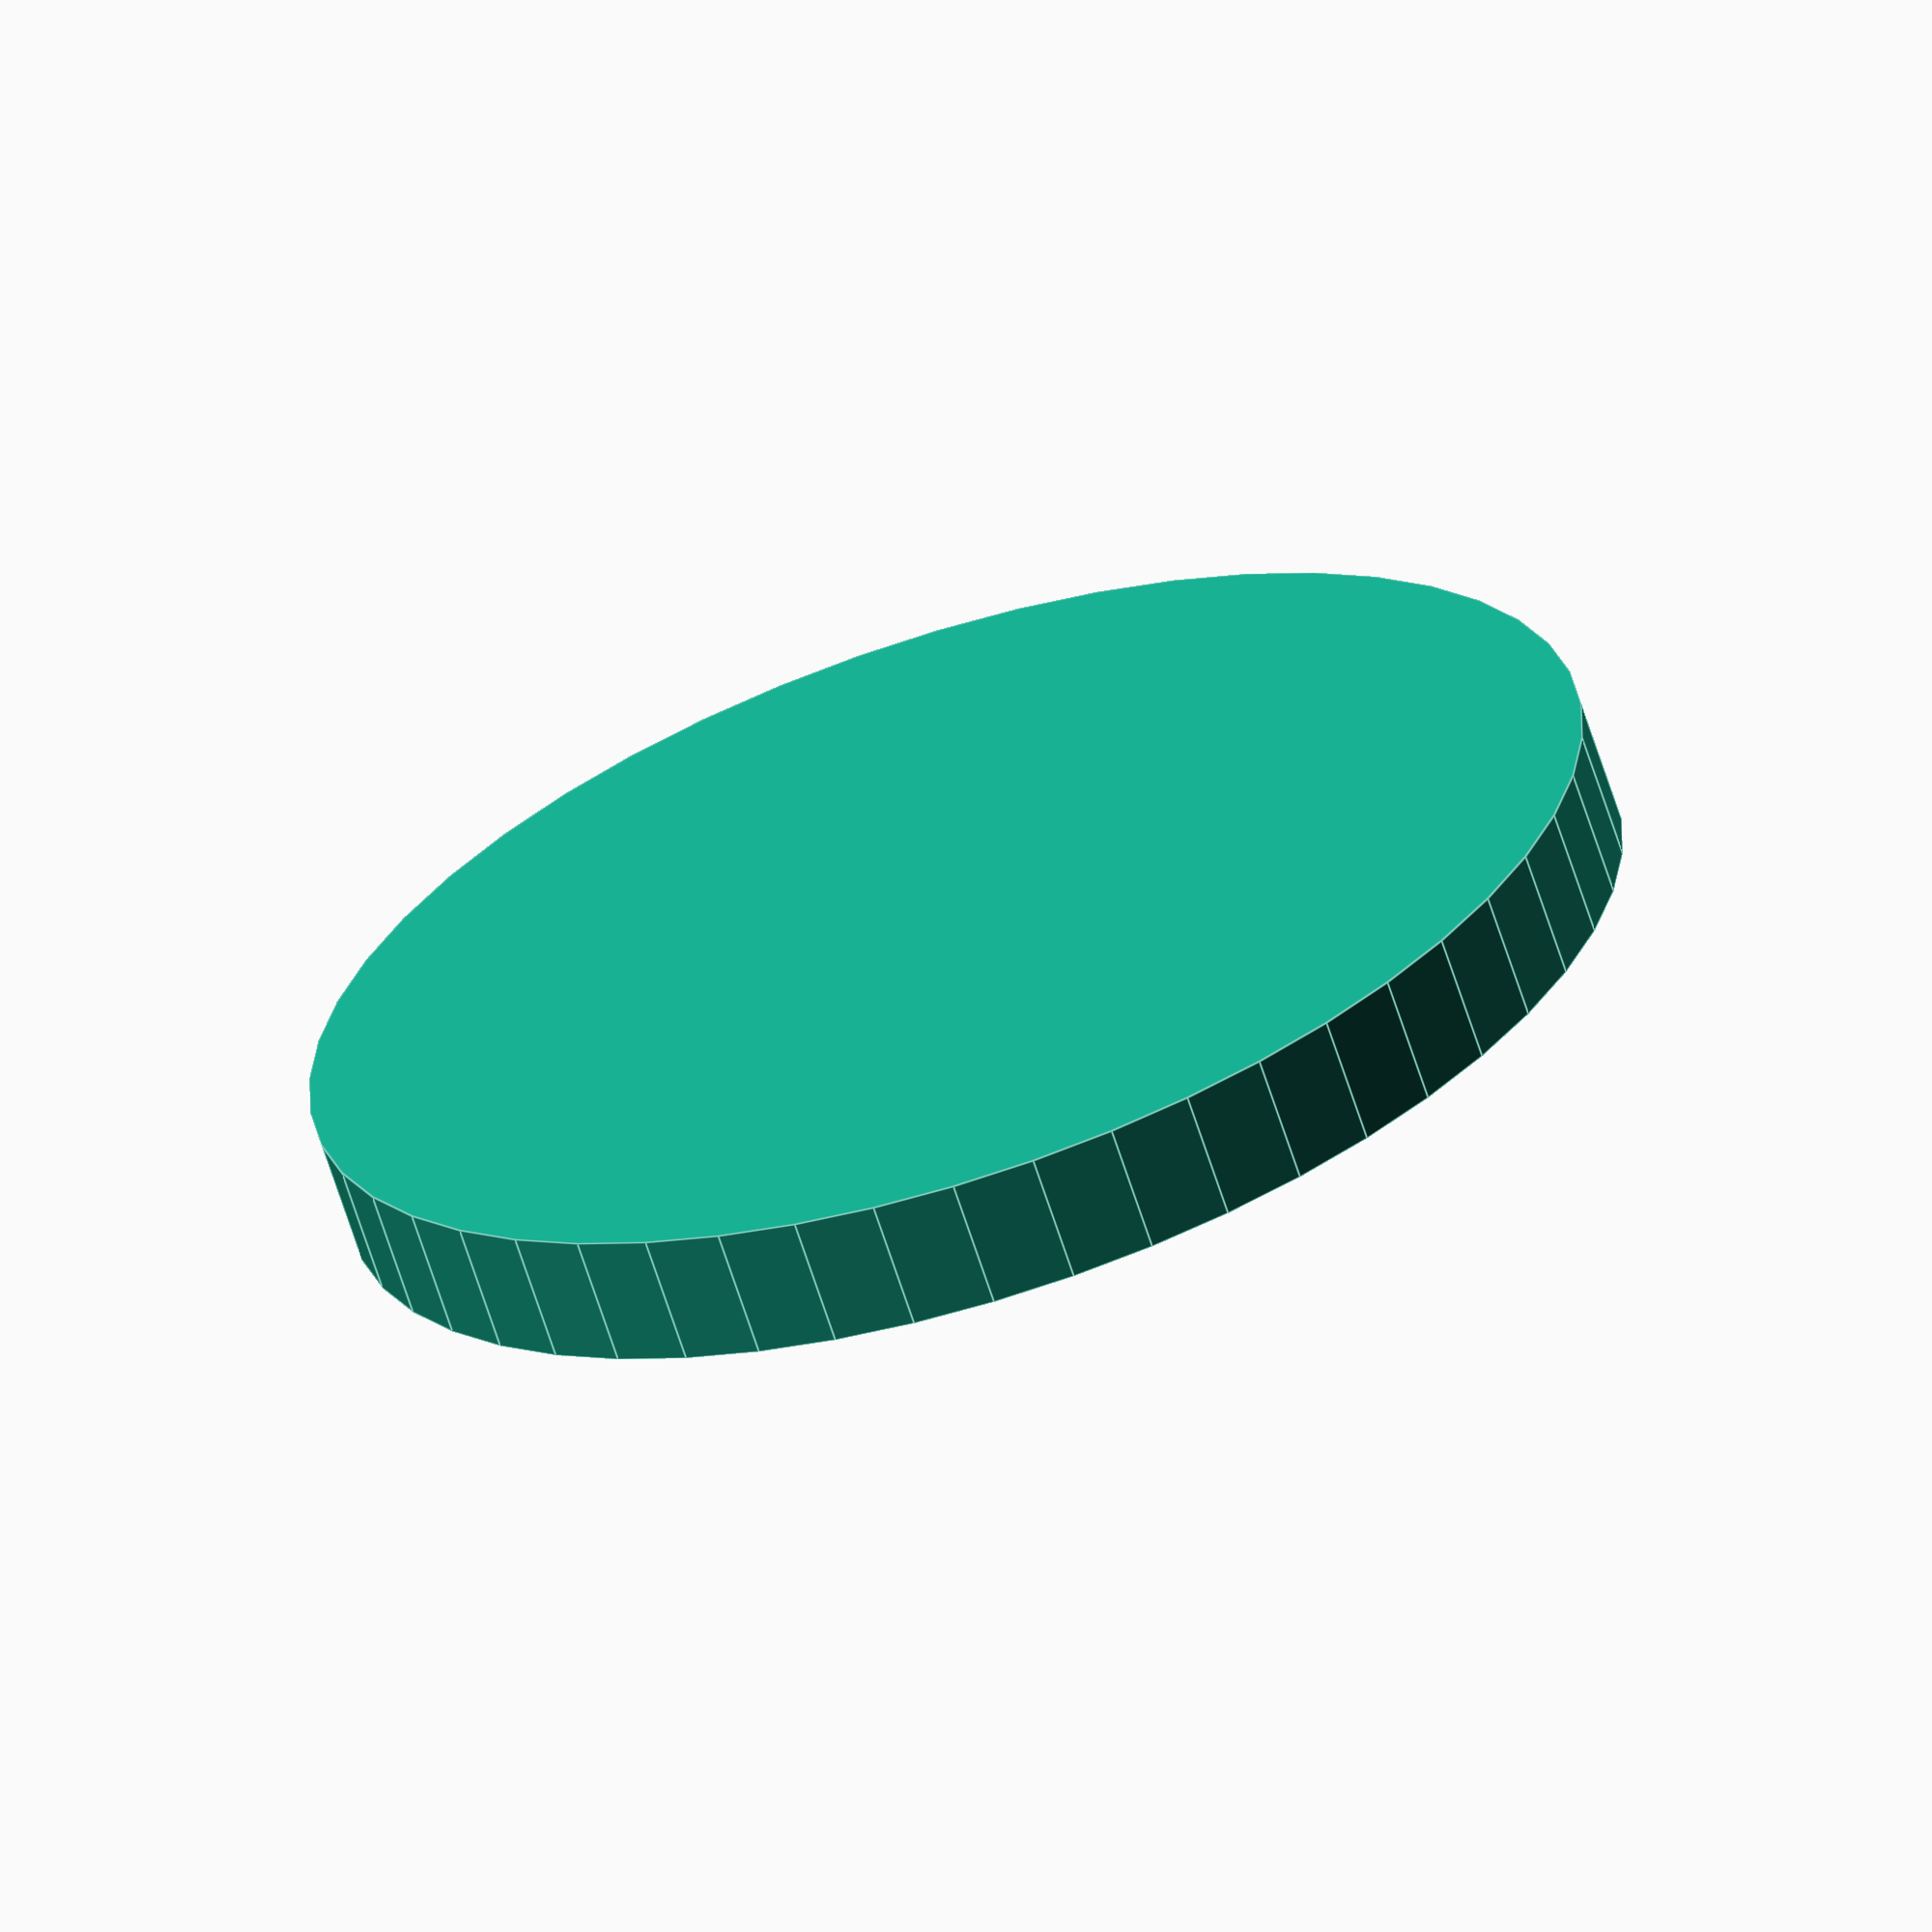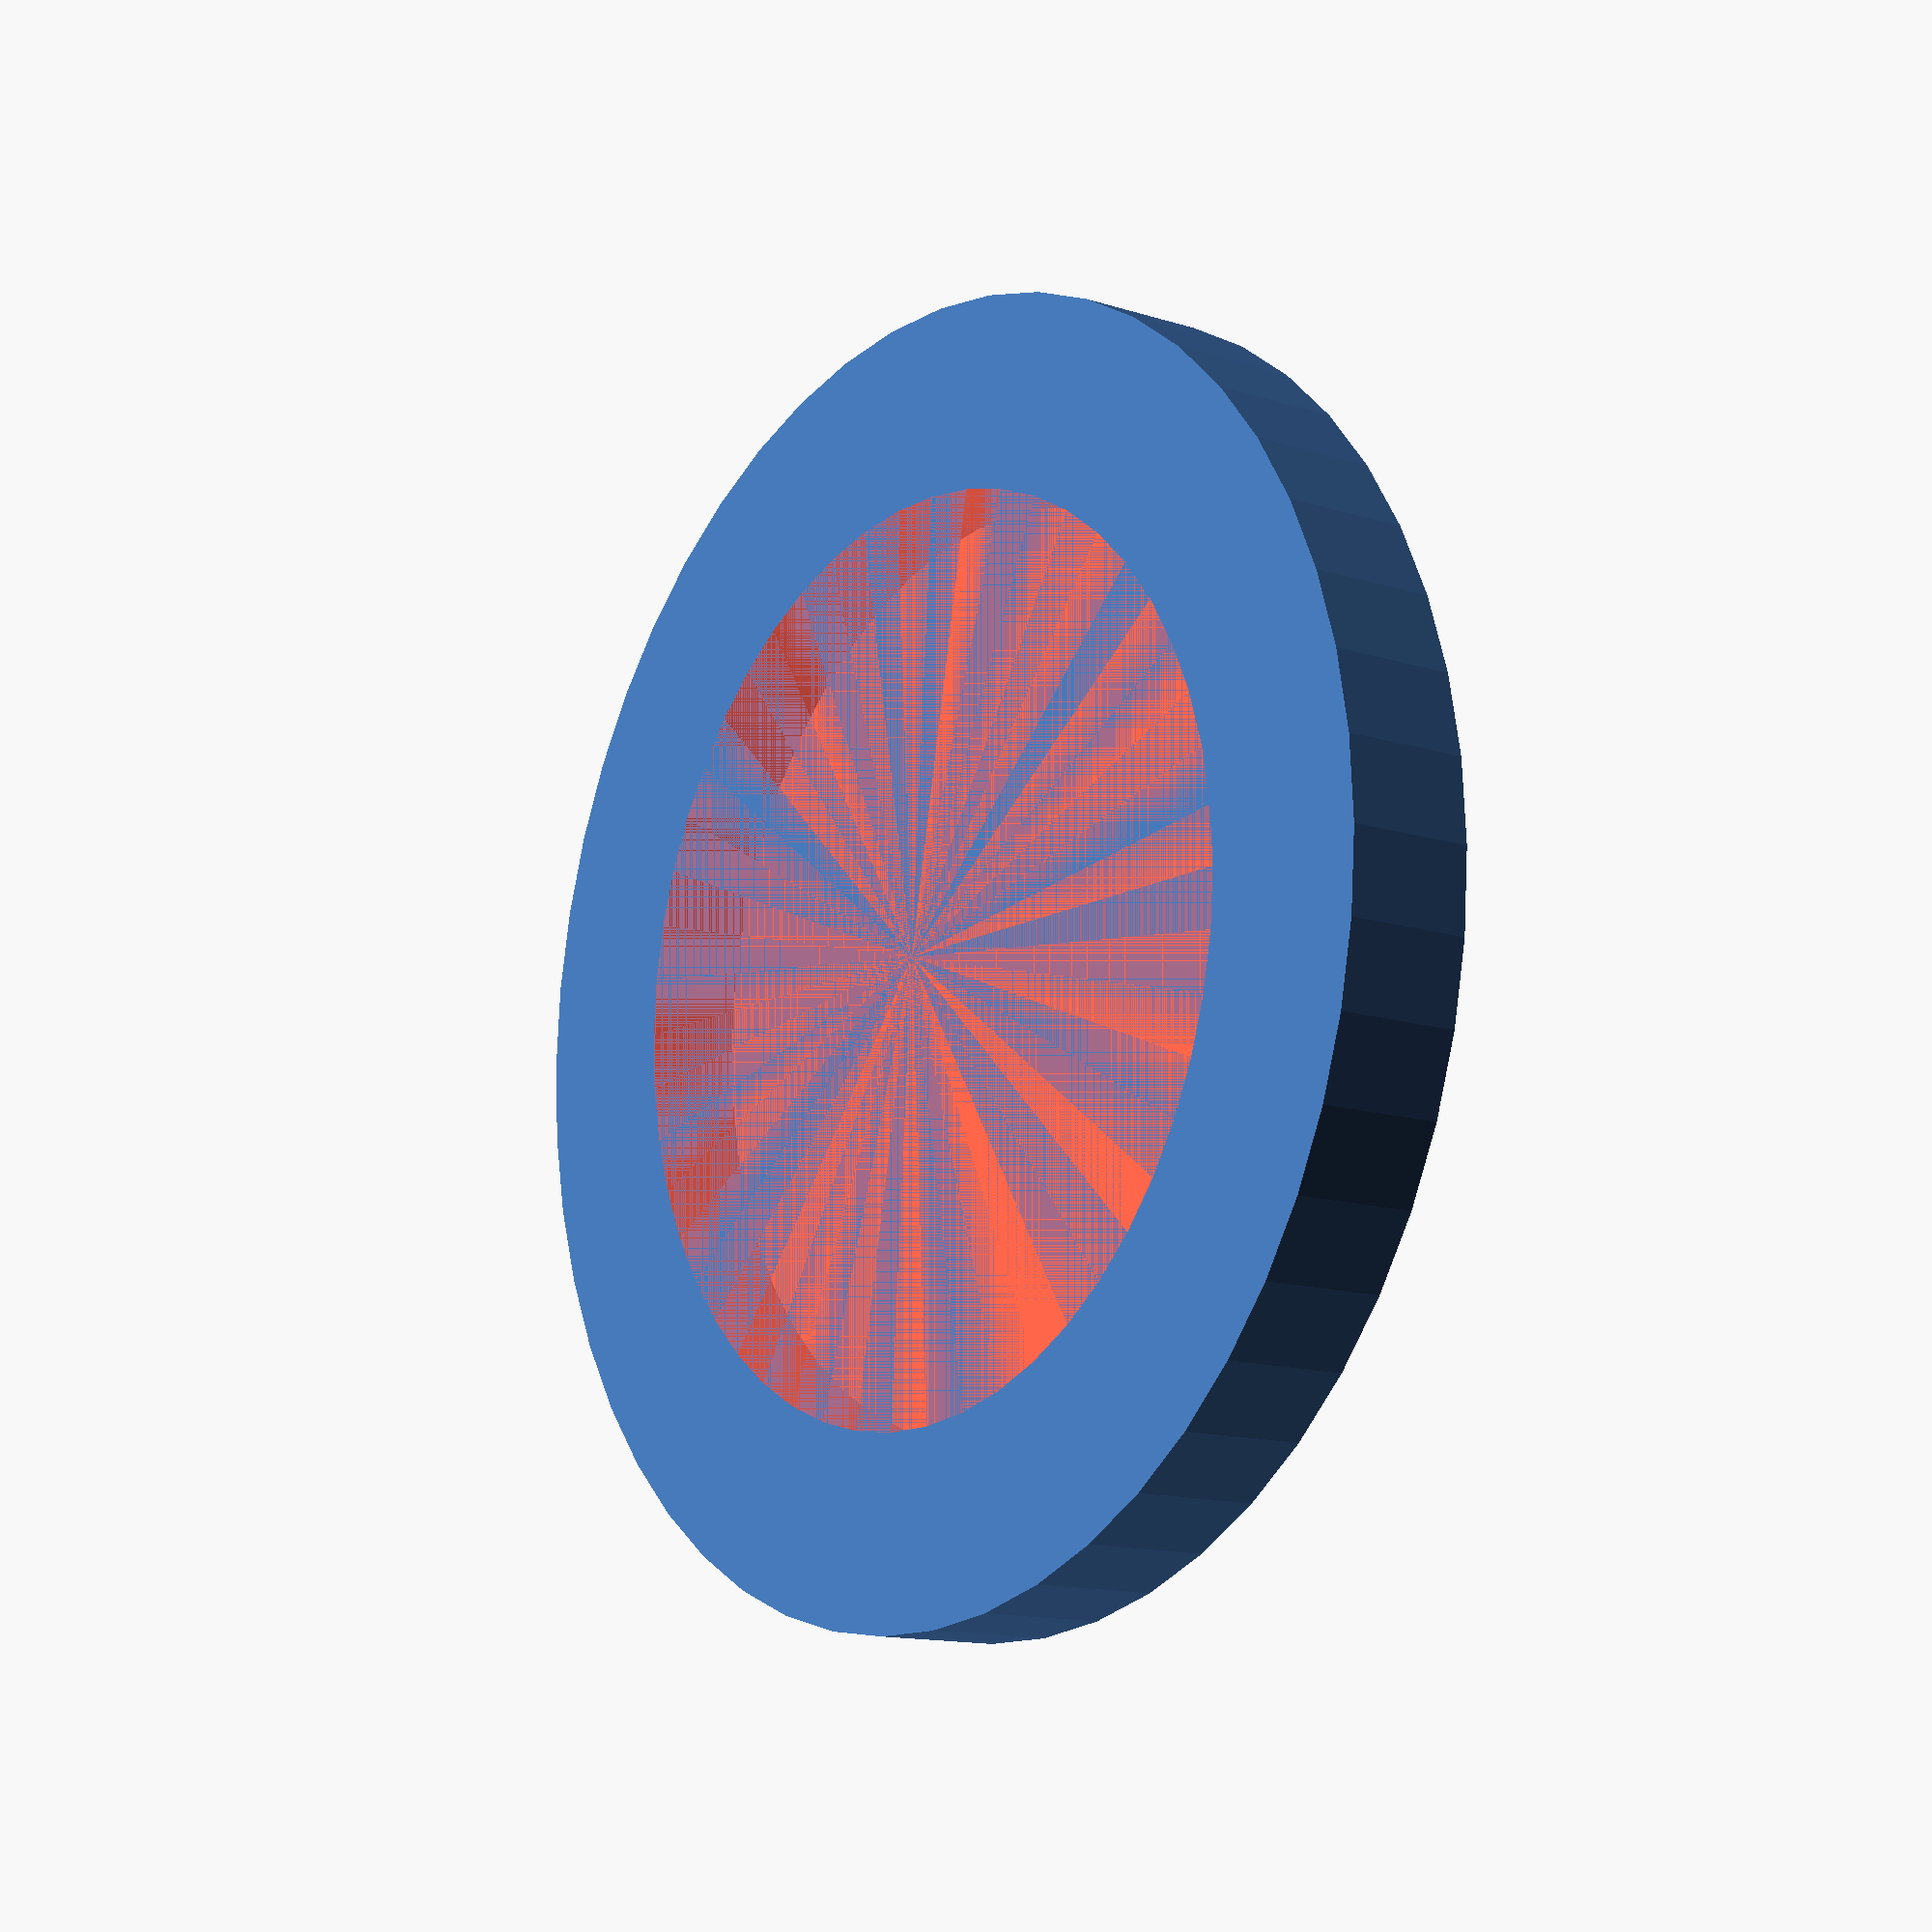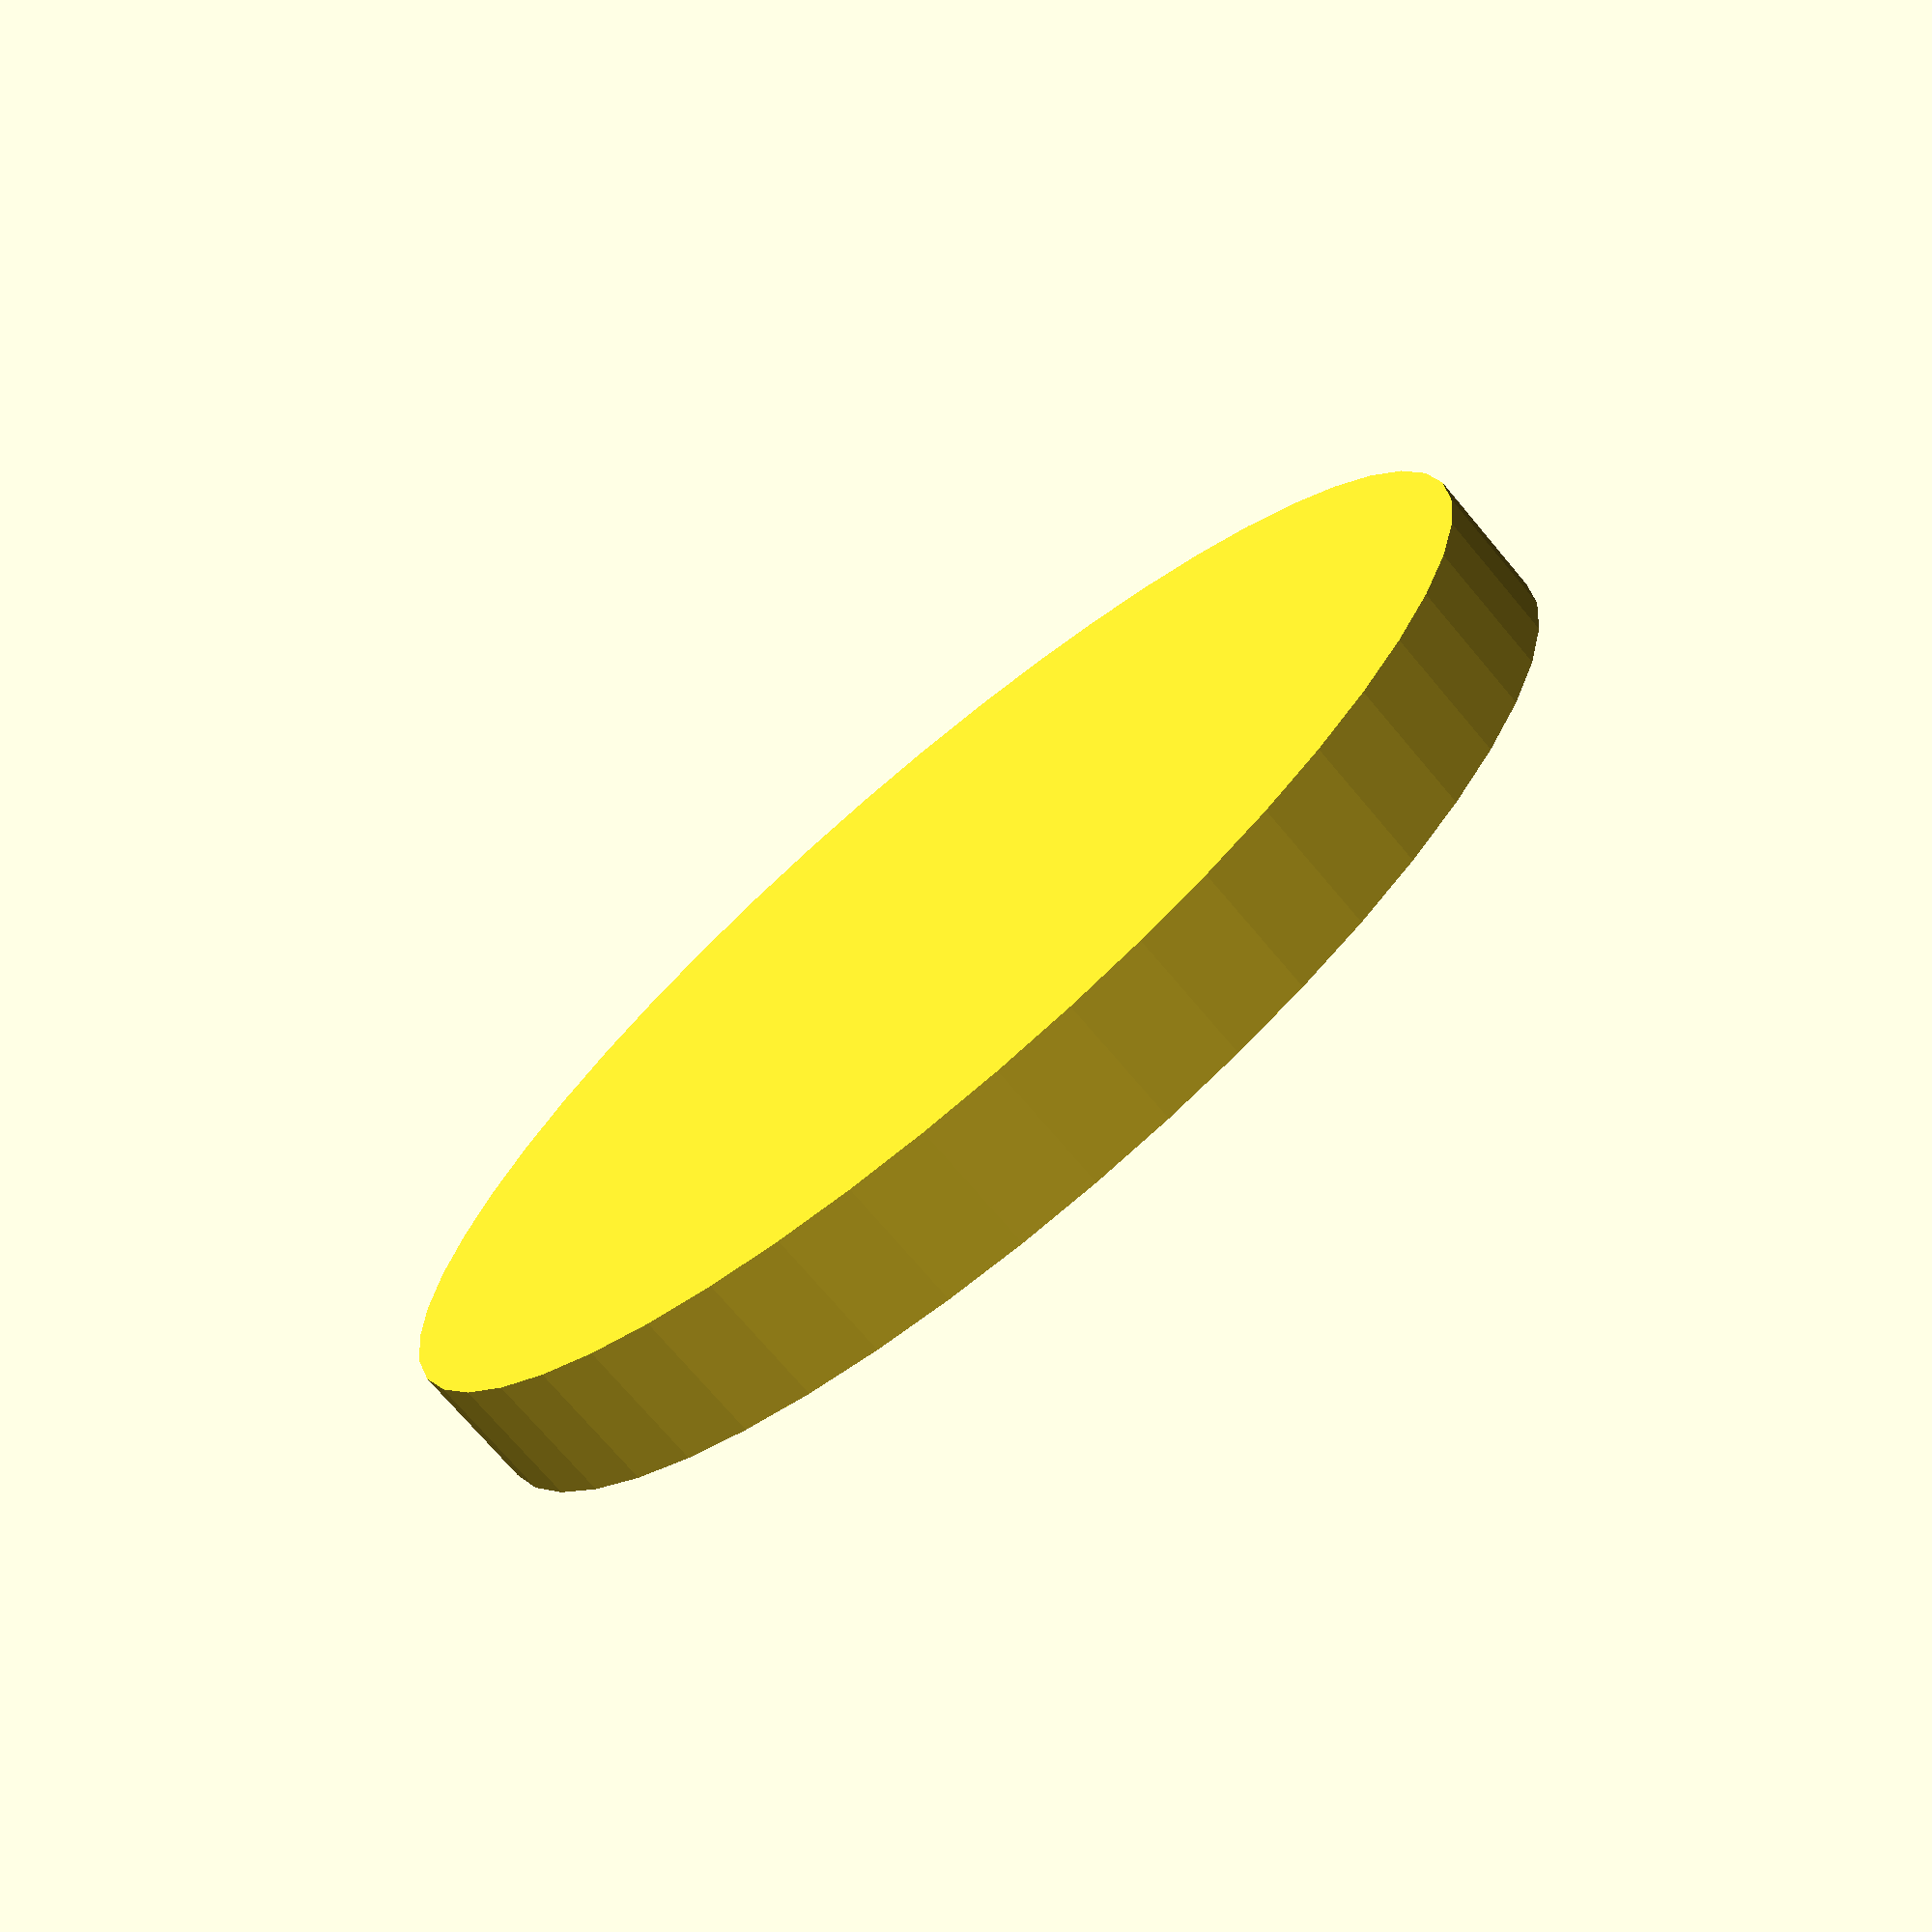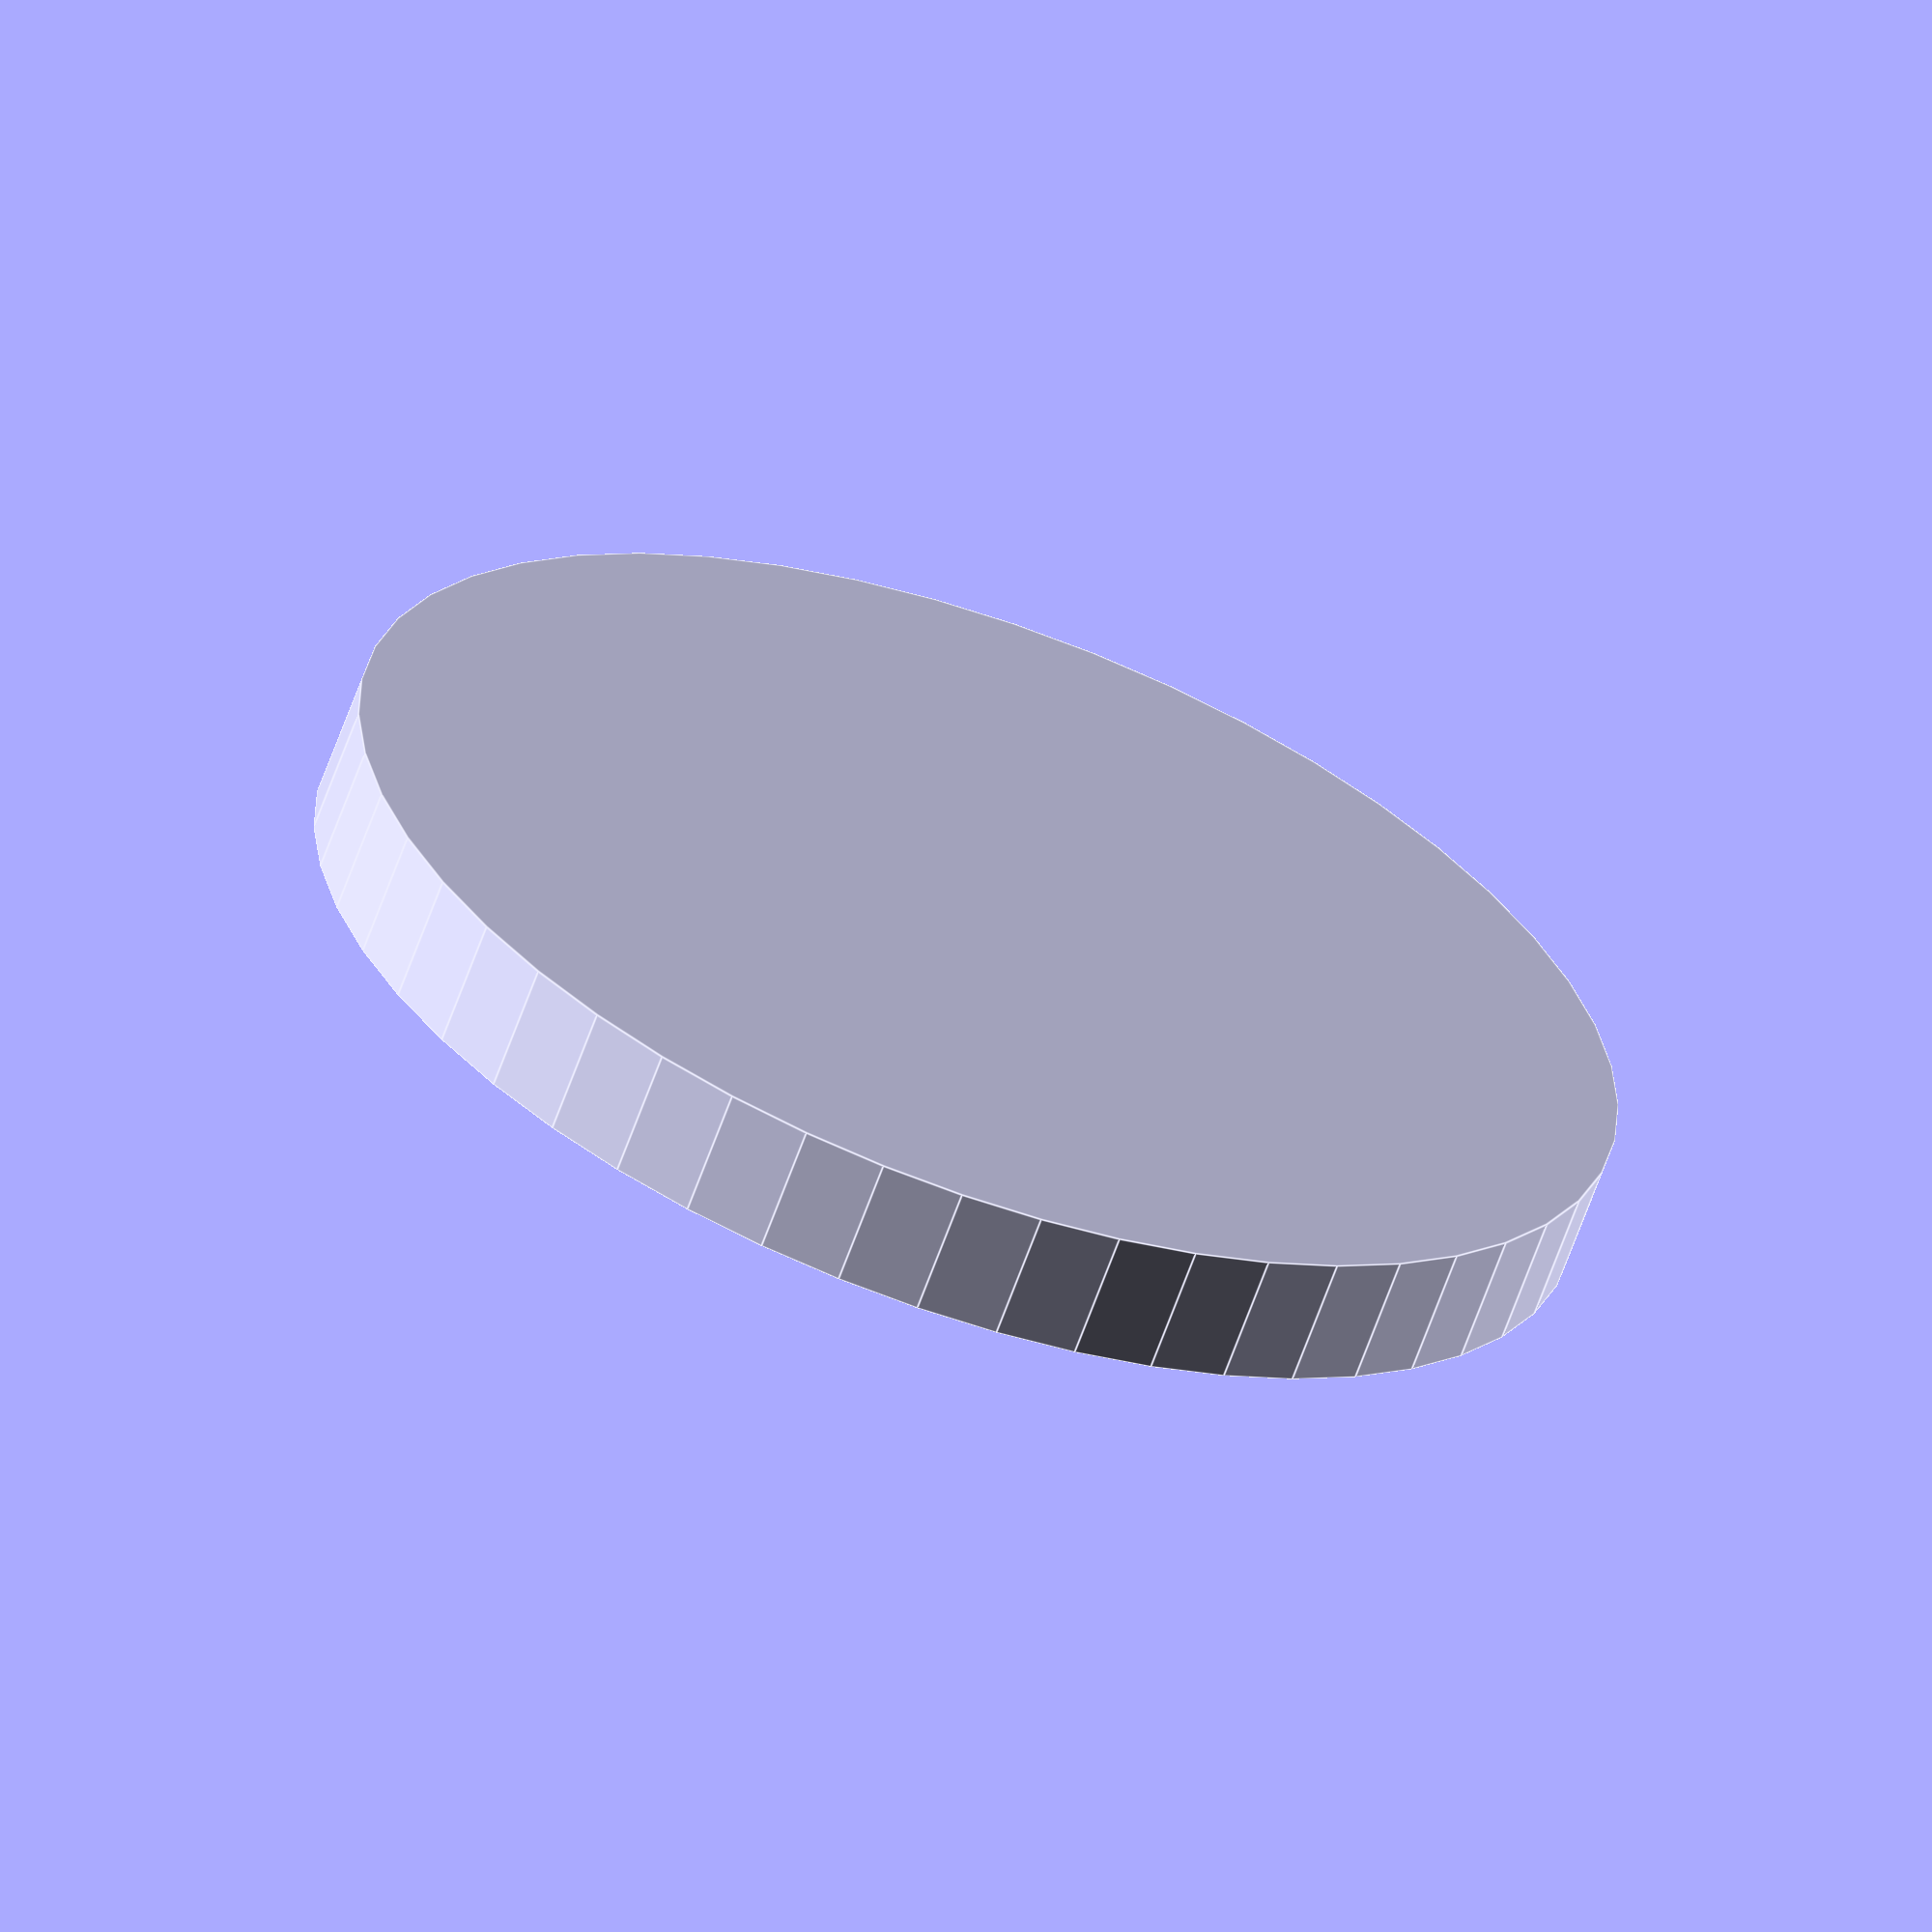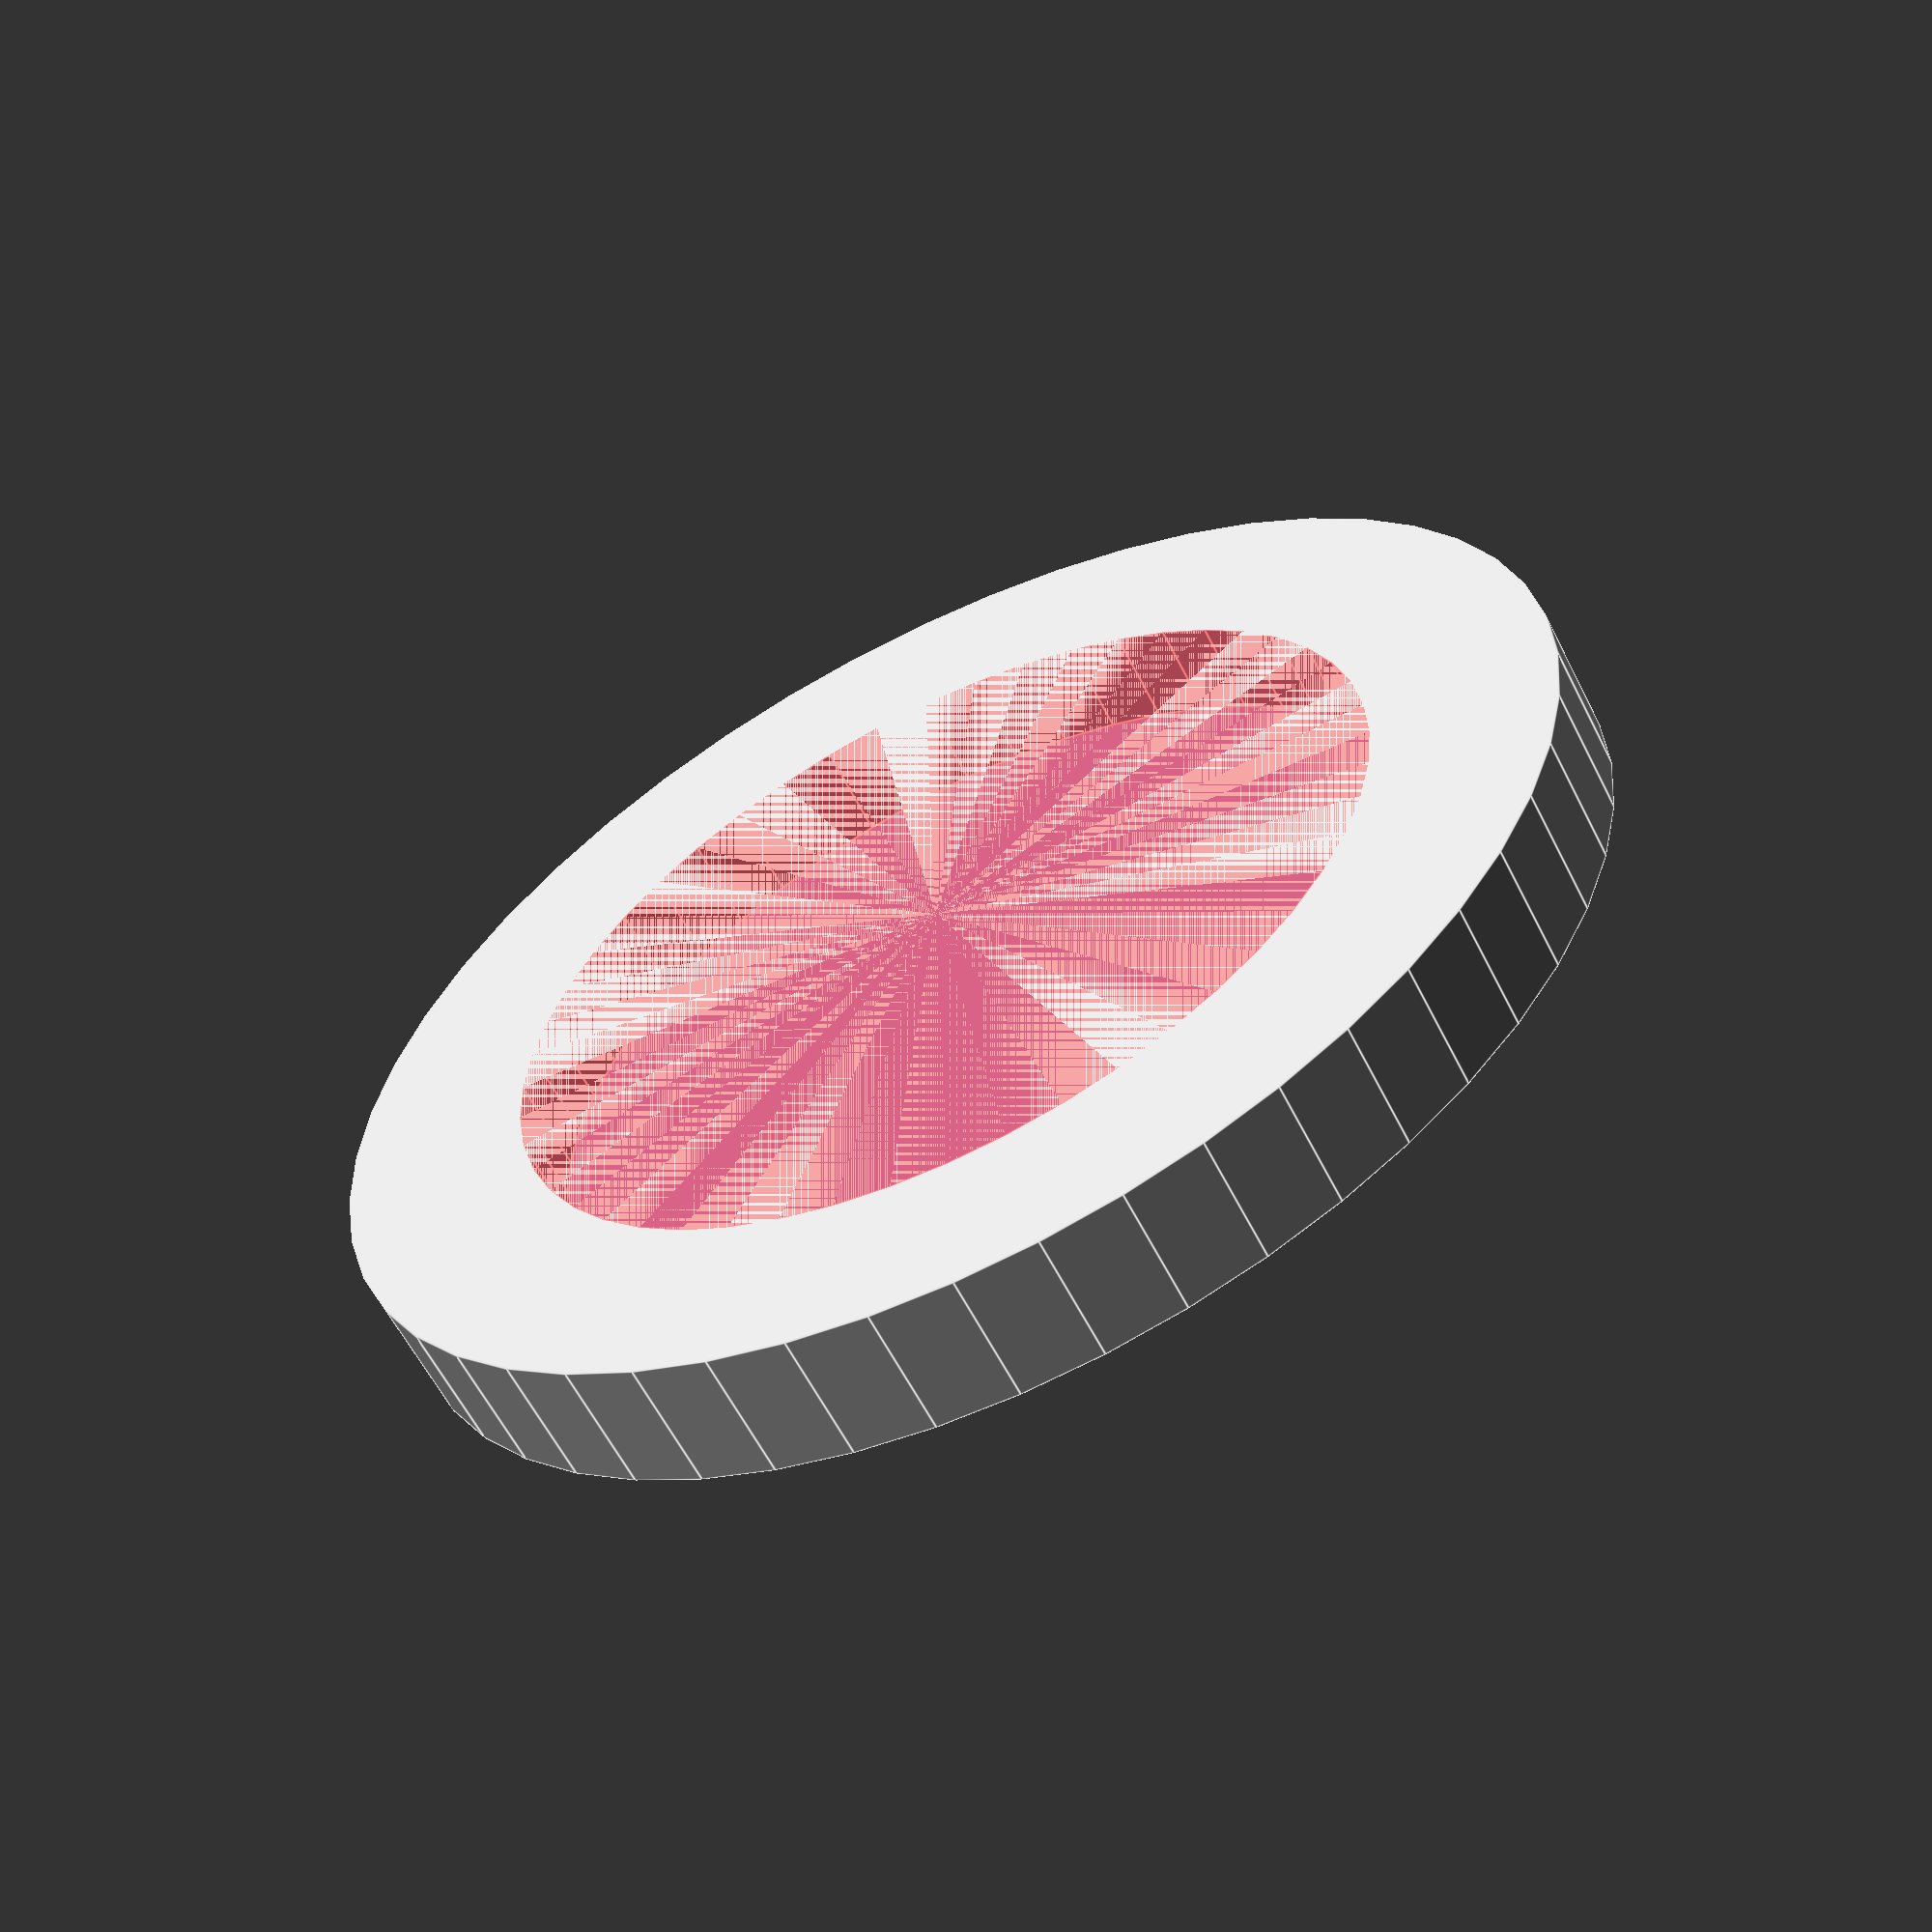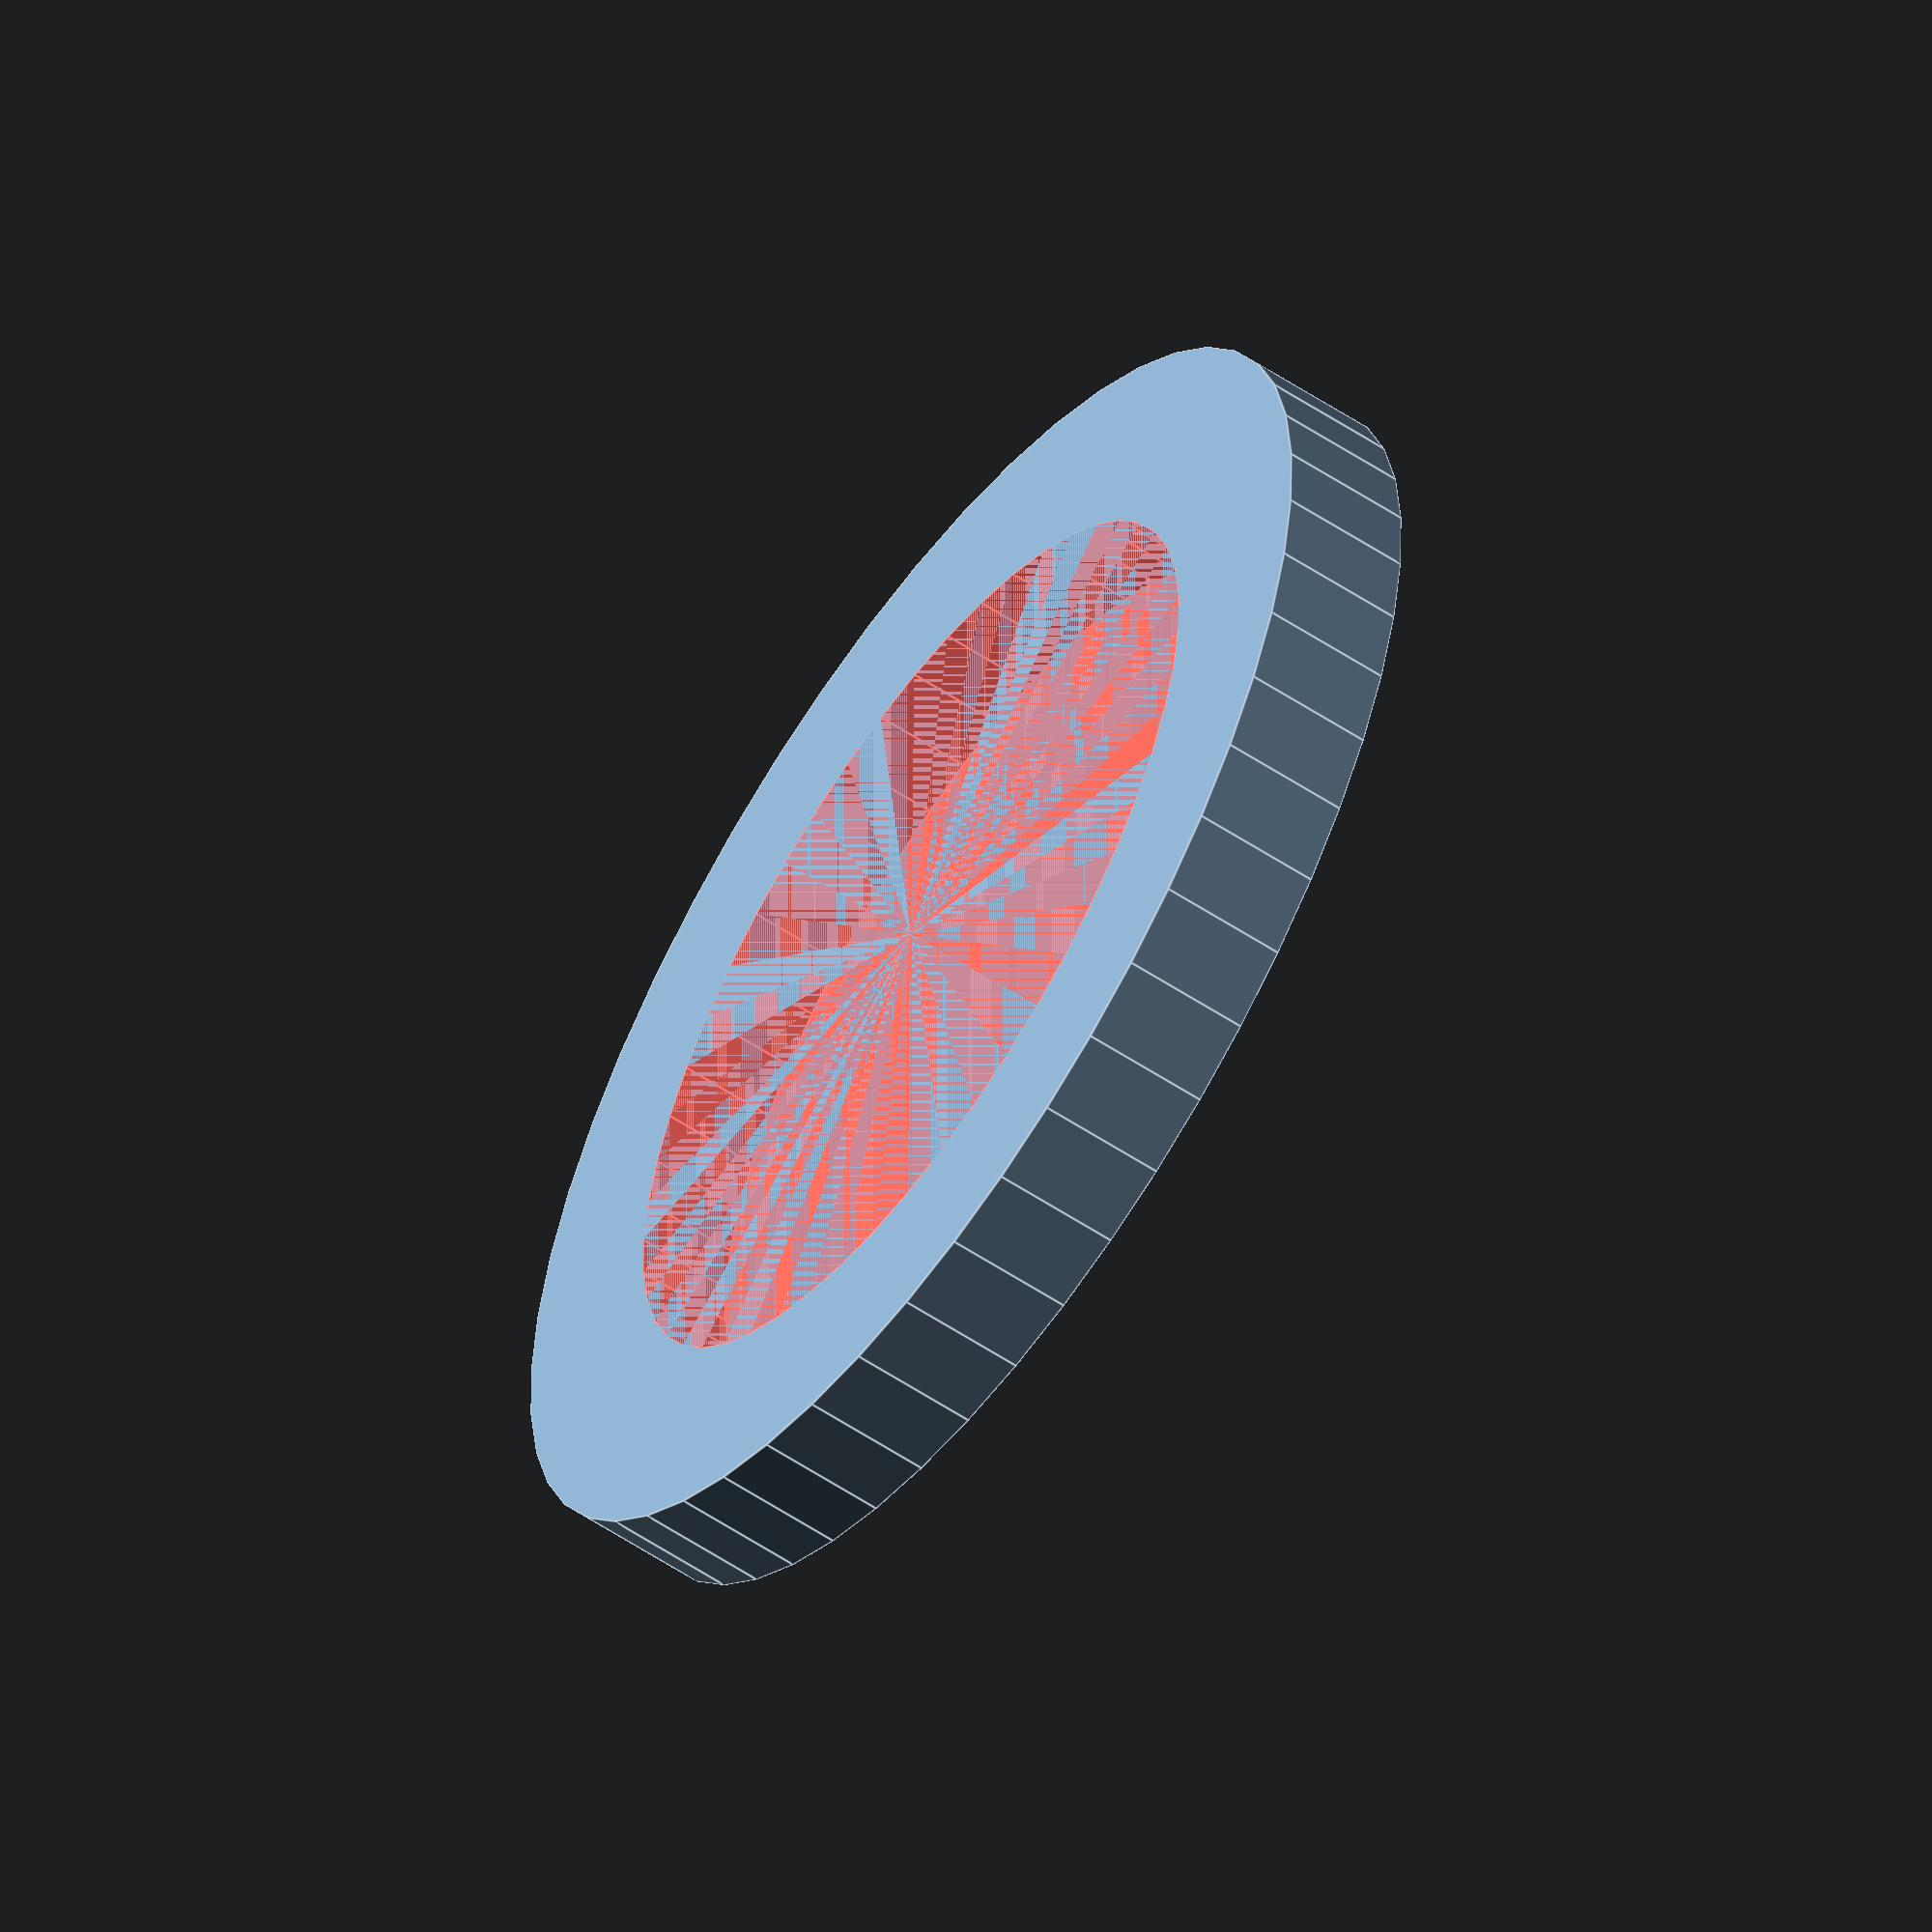
<openscad>
$fn = 50;


difference() {
	union() {
		translate(v = [0, 0, -4.0000000000]) {
			cylinder(h = 4, r = 20.0000000000);
		}
	}
	union() {
		#translate(v = [0, 0, -3.0000000000]) {
			cylinder(h = 3, r = 14.1000000000);
		}
	}
}
</openscad>
<views>
elev=65.2 azim=270.7 roll=197.7 proj=o view=edges
elev=13.1 azim=281.2 roll=53.6 proj=p view=solid
elev=72.8 azim=69.1 roll=220.1 proj=p view=wireframe
elev=243.9 azim=210.0 roll=19.6 proj=o view=edges
elev=239.8 azim=109.8 roll=153.3 proj=p view=edges
elev=237.2 azim=11.5 roll=124.7 proj=o view=edges
</views>
